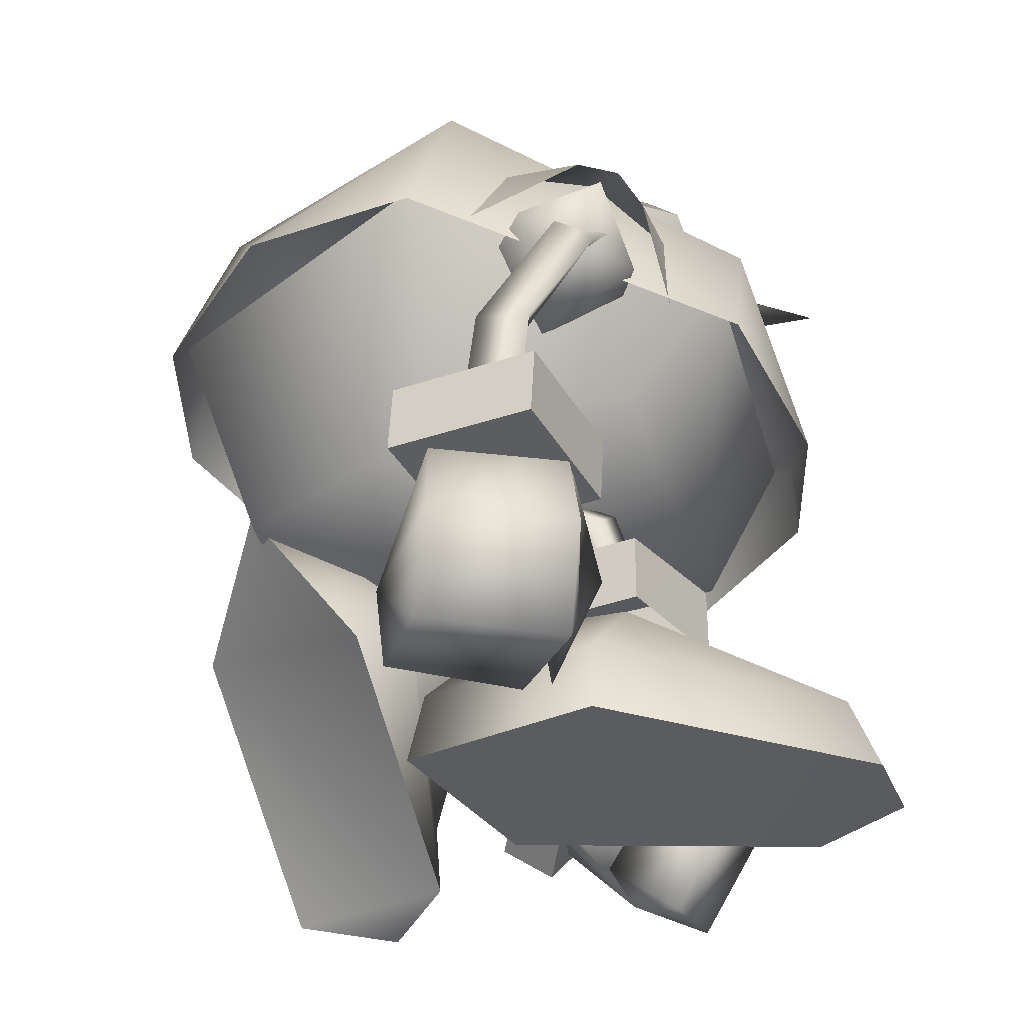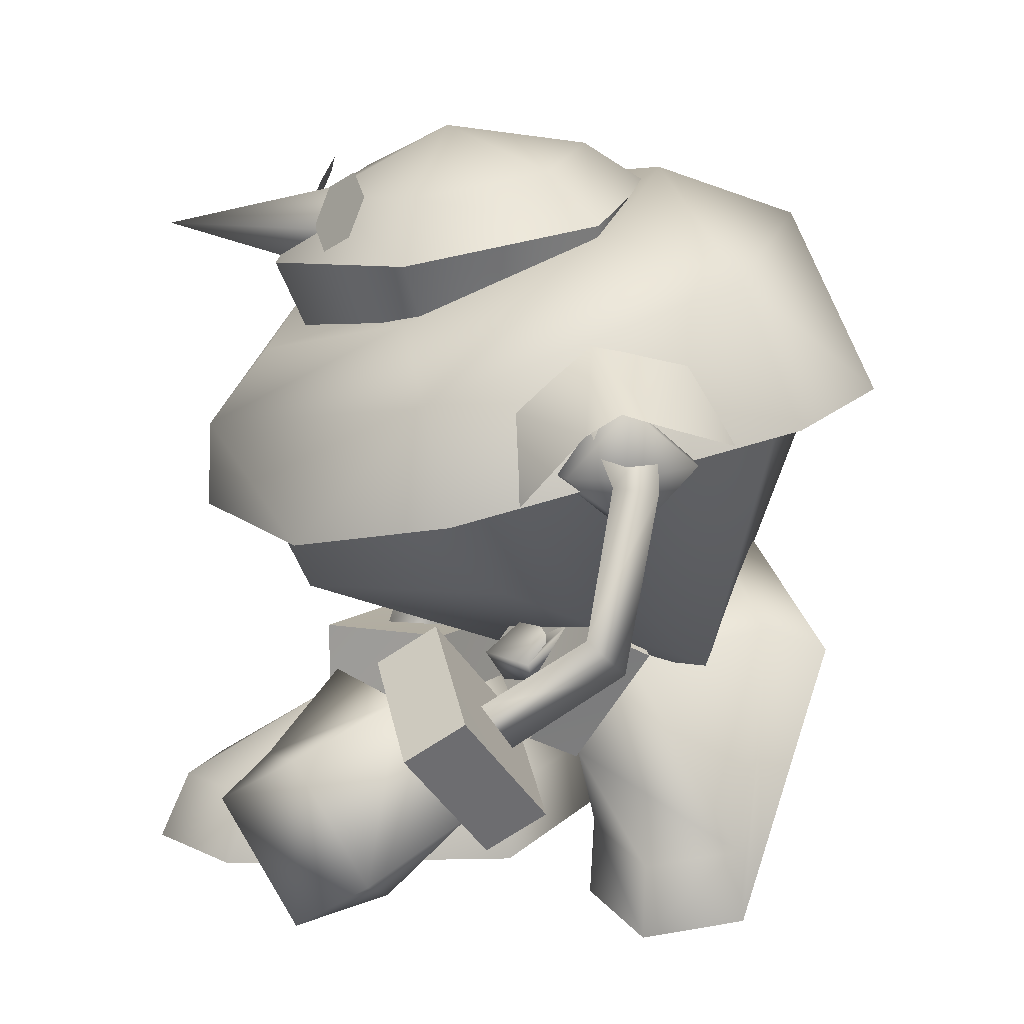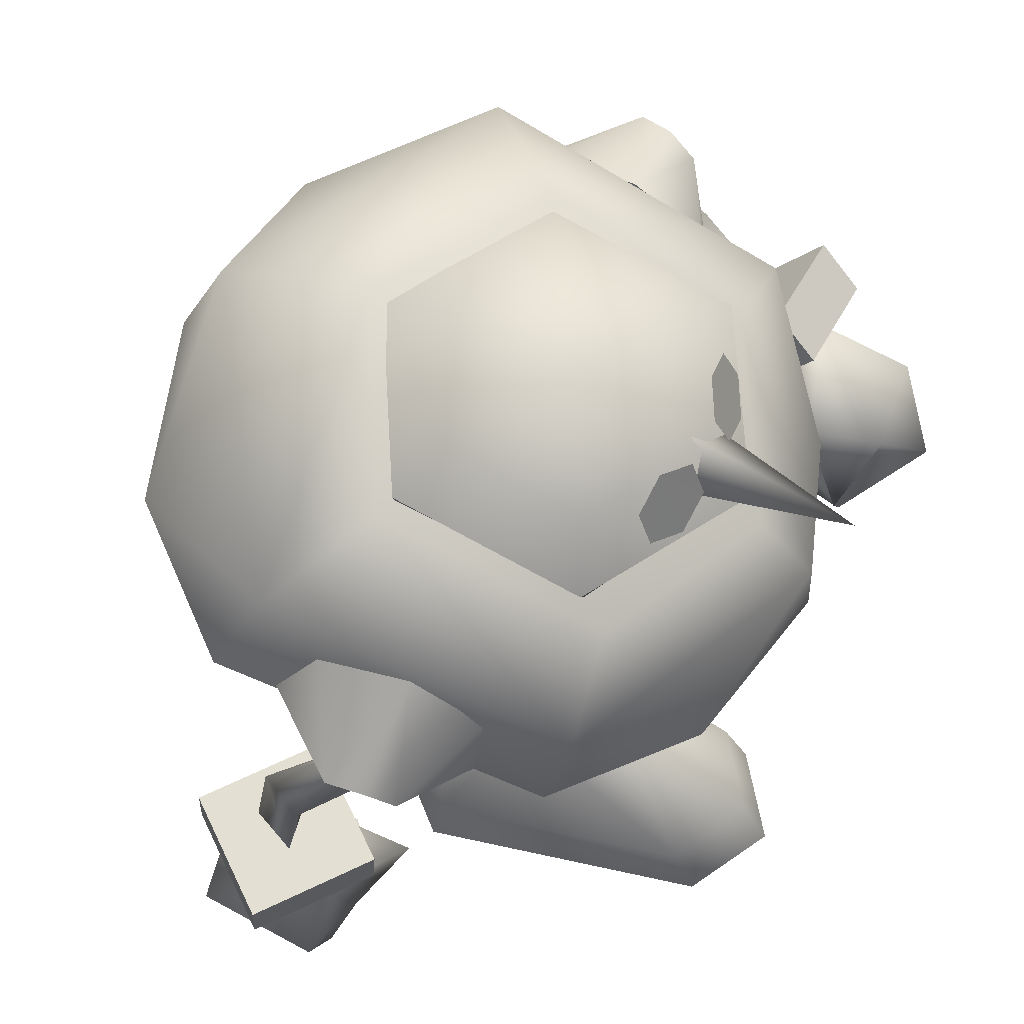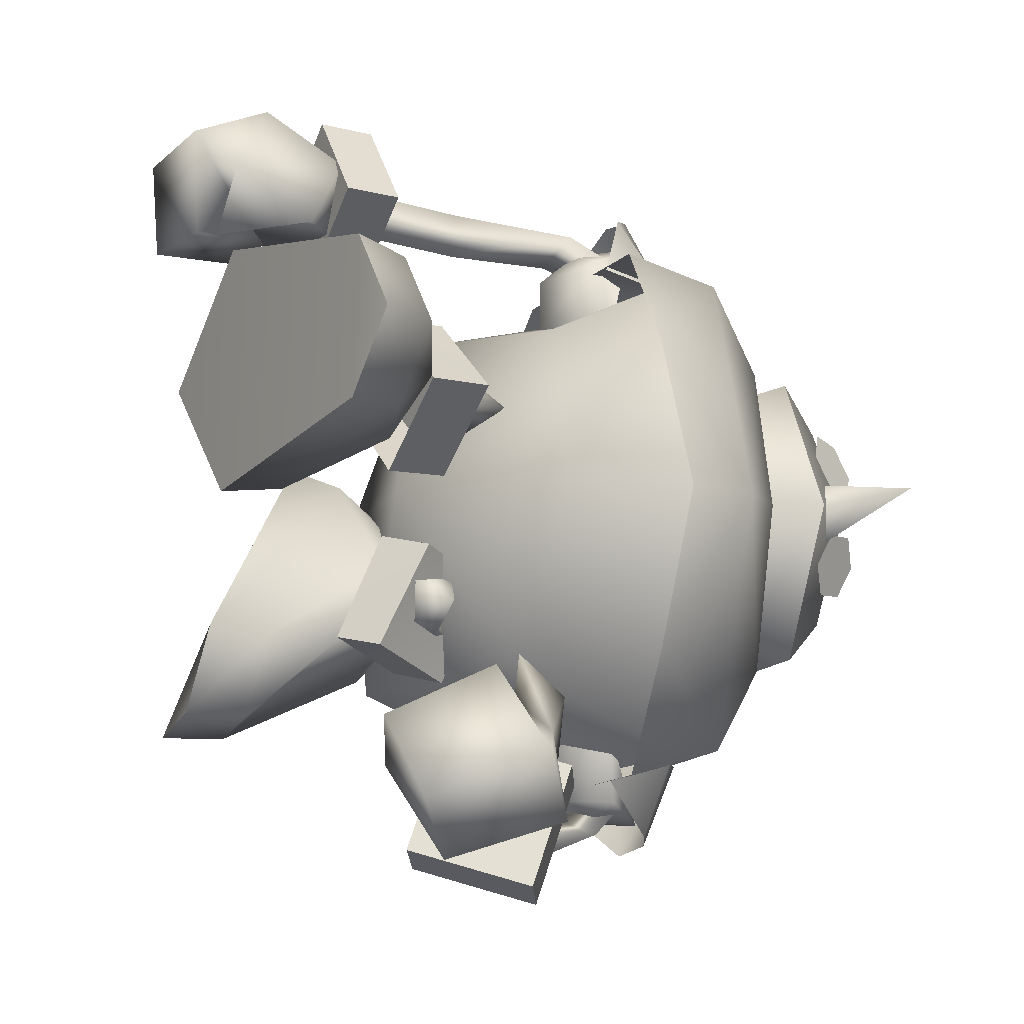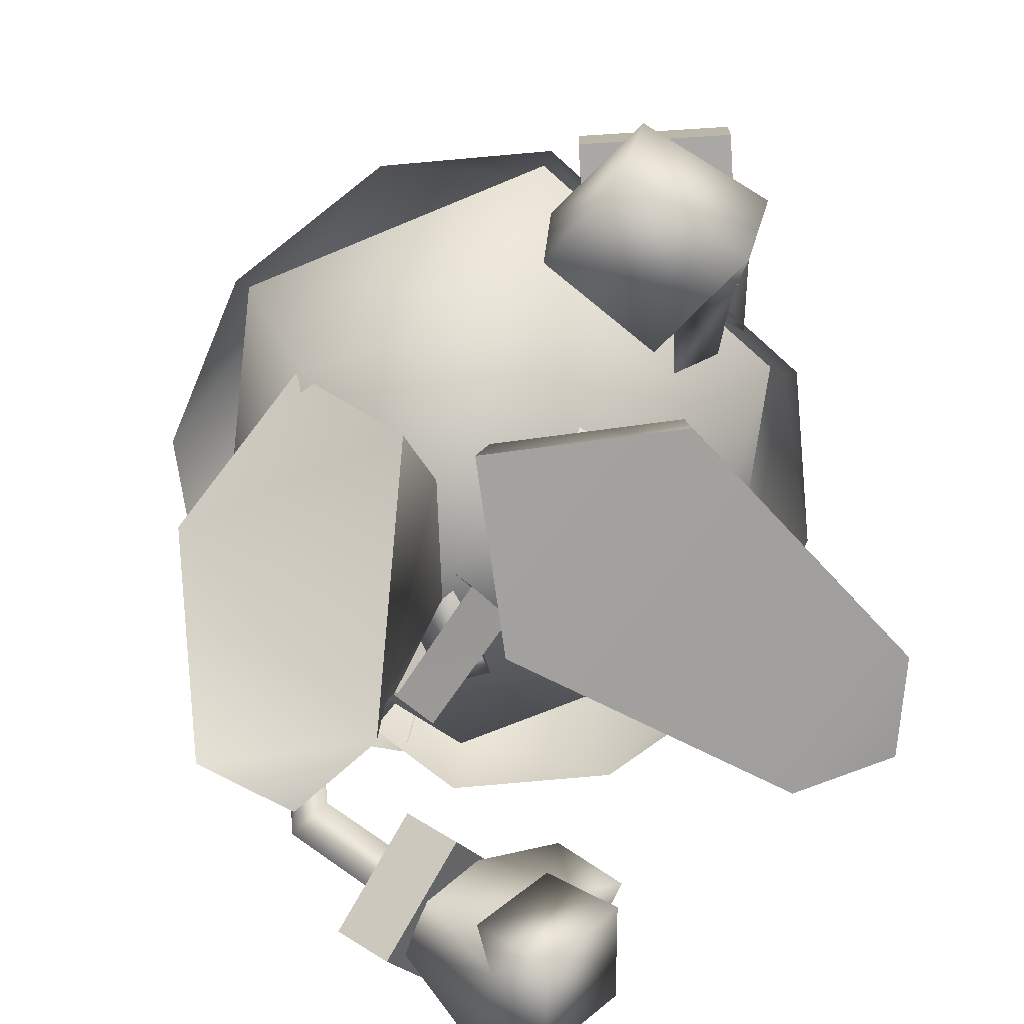
<metadata>
{"format":"obj","ext":"obj","renderer":"f3d","projection":"perspective","resolution":1024,"background":"white","views":[{"elev":-34.6,"azim":-11.2,"up":"+Y"},{"elev":14.3,"azim":165.9,"up":"+Y"},{"elev":67.0,"azim":25.9,"up":"+Y"},{"elev":-12.9,"azim":59.2,"up":"+Z"},{"elev":-72.7,"azim":-34.2,"up":"+Y"}]}
</metadata>
<code>
v -1.346 6.441 -4.755
v 2.605 5.824 -0.03825
v 0.4162 4.058 2.042
v 1.474 4.549 -4.516
v 5.087 5.746 1.842
v 0.392 5.596 2.13
v 2.639 4.14 -0.1116
v 2.844 5.585 4.012
v 1.055 0.08419 -0.8381
v 1.177 1.754 -0.5985
v 7.442 1.895 0.2131
v 2.656 4.132 0.7543
v 4.962 4.119 1.875
v 0.5849 4.084 2.095
v 8.737 2.051 1.992
v -1.667 1.755 2.539
v 2.789 4.093 3.222
v 7.636 1.895 3.896
v 8.277 0.2997 4.015
v 1.491 1.755 5.361
v 0.9722 8.061 1.946
v 2.123 6.617 1.364
v 2.893 7.498 2.032
v 0.2411 7.095 1.282
v 3.526 5.694 1.936
v 2.324 5.555 1.249
v 0.3354 7.316 2.768
v 2.295 6.767 2.846
v 2.412 5.592 2.763
v 1.474 4.549 -4.516
v -1.217 7.657 -1.907
v -1.346 6.441 -4.755
v 0.01625 7.222 -5.155
v -0.1184 16.57 -4.441
v 0.1383 8.449 -2.304
v 1.746 5.847 -1.723
v 4.379 15.81 -4.404
v -4.355 6.827 -4.584
v -2.982 2.122 -6.683
v -5.537 7.729 -0.03311
v -4.019 8.282 -0.624
v -0.7797 0.06578 -6.388
v -0.8276 1.808 -6.331
v -1.007 6.205 -4.141
v -1.159 7.529 -2.059
v 0.2163 4.014 -4.201
v -0.2248 2.113 -4.231
v 0.08519 5.393 -2.077
v -1.715 4.883 0.3933
v 1.231 5.706 -3.771
v 1.439 6.235 -4.143
v 0.4499 7.044 -3.896
v 2.241 6.359 -3.276
v 0.7726 7.073 -2.322
v -0.2606 6.755 -3.199
v 1.665 5.495 -2.777
v 0.9508 6.474 -2.582
v 0.005457 6.238 -1.8
v -1.424 5.215 6.096
v 1.085 3.592 8.152
v 1.167 5.108 8.126
v -1.507 3.698 6.122
v -3.449 5.369 8.69
v -3.531 3.852 8.716
v -0.8571 5.262 10.72
v -0.9396 3.746 10.75
v -0.266 -0.264 6.556
v -3.01 1.957 6.862
v -3.203 -0.2019 6.816
v -0.3045 1.734 6.58
v 0.001873 1.108 7.003
v -3.5 1.093 7.551
v -2.367 3.706 7.446
v -0.3075 3.629 7.207
v 0.3868 0.04753 6.352
v 1.378 2.38 6.848
v 0.4996 0.5131 8.354
v 0.18 3.851 9.148
v 0.1543 -0.5786 9.266
v -2.71 3.889 8.9
v -3 -0.4938 9.269
v -2.928 1.576 10.12
v 0.1572 1.536 10.26
v 0.1209 11.15 7.916
v 0.8429 11.08 6.692
v 0.5295 12.26 7.064
v 0.2726 10.36 7.231
v 1.993 12.21 6.874
v 1.079 10.81 8.02
v -1.609 8.076 8.117
v -0.6788 7.89 7.426
v -0.535 7.902 8.646
v -1.935 5.377 8.375
v -1.038 5.188 7.66
v -0.8156 5.327 8.859
v 3.876 4.112 -10.08
v 4.628 7.419 -11.37
v 2.659 4.948 -10.44
v 5.845 6.584 -11.01
v 4.554 8.628 -8.307
v 5.771 7.793 -7.948
v 3.802 5.321 -7.02
v 2.585 6.156 -7.38
v 7.911 6.31 -9.603
v 7.873 2.447 -9.229
v 9.244 5.073 -8.14
v 6.547 3.697 -10.53
v 5.584 7.322 -9.222
v 4.259 4.856 -9.983
v 8.129 5.769 -7.496
v 5.681 2.548 -8.277
v 6.569 2.022 -7.164
v 7.73 4.432 -5.923
v 6.897 5.428 -6.606
v 6.362 7.212 -6.347
v 3.97 4.815 -8.506
v 4.788 6.479 -7.576
v 7.664 5.109 -5.603
v 4.902 3.288 -7.724
v 6.089 5.417 -6.497
v 3.884 7.202 -9.655
v 0.8414 7.8 -10.11
v 3.187 6.202 -9.61
v 1.712 8.643 -10.18
v 3.427 6.747 -8.611
v 1.205 8.297 -9.112
v -0.1282 11.55 -9.253
v 0.8666 11.66 -9.125
v 0.1552 10.74 -8.695
v -0.399 12.5 -8.153
v 1.068 12.7 -7.977
v 0.2218 11.42 -8.029
v -0.1372 15.29 -4.076
v 4.379 15.81 -4.404
v -0.1184 16.57 -4.441
v 3.903 14.49 -4.067
v 6.618 15.4 -0.4921
v 5.968 13.92 -0.6535
v -2.22 15.69 -0.4865
v -2.399 17.02 -0.5097
v 4.95 17.61 -1.741
v 5.271 16.26 -2.682
v 5.715 15.83 -1.935
v 4.888 17.15 -2.587
v 5.778 16.3 -1.087
v 5.394 17.2 -0.9884
v 4.923 17.66 0.8794
v 5.768 16.33 0.2707
v 5.689 15.9 1.136
v 5.383 17.22 0.1478
v 5.229 16.35 1.871
v 4.848 17.23 1.74
v 4.348 15.93 3.499
v 4.171 14.14 2.796
v -0.1801 15.41 3.147
v -0.1645 16.71 3.469
v 3.802 5.321 -7.02
v 5.771 7.793 -7.948
v 4.554 8.628 -8.307
v 5.771 7.793 -7.948
v 4.554 8.628 -8.307
v 3.559 14.6 -0.573
v 9.025 16.41 -0.4052
v 3.495 16.14 -1.746
v 3.426 17.46 -0.4706
v 3.473 16.19 0.8479
v 5.845 6.584 -11.01
v 4.628 7.419 -11.37
v 0.7923 14.35 -7.1
v 1.478 12.85 -9.19
v 2.567 13 -7.236
v 0.7509 13.3 -9.374
v -0.09598 13.04 -9.613
v -1.405 13.89 -7.185
v 4.143 10.67 -7.862
v -2.696 15.6 -6.908
v -3.853 12.37 -7.775
v 4.538 13.18 -7.116
v 1.678 11.71 -8.309
v 0.000998 10.17 -6.593
v 1.788 11.57 -6.398
v 0.05649 10.37 -8.187
v -1.188 11.92 -8.66
v -1.419 11.95 -6.401
v -0.2709 16.49 -4.931
v 4.474 14.6 -4.853
v 0.4653 11.71 -8.723
v 0.3956 13.28 -8.782
v 2.582 11.02 -7.855
v -2.316 12.11 -7.797
v 7.039 9.718 -4.954
v -6.825 12.52 -4.57
v 8.314 11.73 -0.9302
v 6.935 13.41 -0.8104
v -2.739 17.36 -0.5151
v -6.3 16.08 -0.05851
v 1.405 14.77 -0.4416
v 8.413 9.808 -0.9859
v -7.746 12.3 -0.04008
v 7.466 9.526 3.069
v -6.326 12.36 4.447
v 4.946 14.41 3.444
v -0.2994 16.64 3.964
v 5.237 12.85 5.67
v -1.943 15.29 6.46
v 4.88 10.29 6.296
v -3.064 12.05 7.186
v 2.279 10.99 6.951
v 1.306 12.65 7.901
v 2.348 11.38 5.11
v -0.5407 11.74 7.525
v -0.8075 11.91 5.537
v 3.248 10.61 6.367
v 2.169 11.73 8.332
v 3.277 12.64 6.012
v -0.6056 13.65 6.555
v 0.5899 12.36 8.698
v -1.552 11.9 7.018
v 0.4978 10.11 6.674
v 0.8296 11.11 7.56
v 0.4662 10.14 5.255
v 1.551 14.01 6.226
v 1.56 12.38 8.568
v -2.576 6.253 -5.247
v 3.922 12.19 -7.237
v -3.679 13.01 -7.239
v 2.186 8.212 -4.761
v -7.379 12.6 -0.05795
v 7.875 11.52 -0.9116
v 5.984 7.547 -0.7113
v -5.492 7.199 0.2907
v 0.6204 5.428 -0.1339
v 2.678 9.214 4.555
v -1.812 7.409 4.931
v 4.615 11.84 5.798
v -2.933 12.72 6.688
v 8.067 0.2997 0.0281
v 9.468 0.4688 1.953
v -2.024 0.08961 2.558
v 1.394 0.08746 5.613
v -3.111 0.4058 -6.769
v -5.921 6.11 -4.303
v -0.1277 0.4024 -4.116
v -3.037 4.044 1.068
v 1.055 0.08419 -0.8381
v 8.277 0.2997 4.015
v 8.067 0.2997 0.0281
v 9.468 0.4688 1.953
v -2.024 0.08961 2.558
v 1.394 0.08746 5.613
v -5.537 7.729 -0.03311
v -0.7797 0.06578 -6.388
v -3.111 0.4058 -6.769
v -5.921 6.11 -4.303
v -0.1277 0.4024 -4.116
v -3.037 4.044 1.068
v 5.102 4.097 1.808
v 5.087 5.746 1.842
v 2.86 4.047 3.954
v 2.844 5.585 4.012
v 2.639 4.14 -0.1116
v 2.605 5.824 -0.03825
v 5.102 4.097 1.808
v 5.087 5.746 1.842
v 0.392 5.596 2.13
v 2.86 4.047 3.954
v 2.844 5.585 4.012
v 2.605 5.824 -0.03825
v 0.4162 4.058 2.042
v 0.392 5.596 2.13
v 0.2598 3.896 -4.202
v 0.01625 7.222 -5.155
v 1.474 4.549 -4.516
v 0.2598 3.896 -4.202
v 1.746 5.847 -1.723
v 0.4332 5.112 -1.346
v 0.01625 7.222 -5.155
v -1.217 7.657 -1.907
v 0.1383 8.449 -2.304
v 0.1383 8.449 -2.304
v 1.746 5.847 -1.723
v 0.4332 5.112 -1.346
v 6.618 15.4 -0.4921
v -2.399 17.02 -0.5097
v 4.348 15.93 3.499
v -0.1645 16.71 3.469
v 3.916 17.15 -3.247
v 0.7431 17.68 -3.281
v 5.478 16.94 -0.4435
v -0.8677 17.99 -0.5153
v 2.473 18.5 -0.4944
v 3.872 17.25 2.322
v 0.6949 17.78 2.288
v 2.585 6.156 -7.38
v 3.876 4.112 -10.08
v 4.628 7.419 -11.37
v 2.659 4.948 -10.44
v 5.845 6.584 -11.01
v 3.876 4.112 -10.08
v 2.659 4.948 -10.44
v 3.802 5.321 -7.02
v 2.585 6.156 -7.38
v 1.085 3.592 8.152
v 1.167 5.108 8.126
v -0.8571 5.262 10.72
v -0.9396 3.746 10.75
v -1.424 5.215 6.096
v 1.085 3.592 8.152
v 1.167 5.108 8.126
v -1.507 3.698 6.122
v -3.449 5.369 8.69
v -3.531 3.852 8.716
v -0.8571 5.262 10.72
v -0.9396 3.746 10.75
v -1.424 5.215 6.096
v -1.507 3.698 6.122
v -3.449 5.369 8.69
v -3.531 3.852 8.716
f 143 142 141
f 142 144 141
f 143 141 145
f 141 146 145
f 149 148 147
f 148 150 147
f 149 147 151
f 147 152 151
f 267 265 3
f 266 267 3
f 1 272 4
f 271 1 4
f 8 5 6
f 6 5 2
f 262 264 263
f 261 262 263
f 270 268 7
f 269 270 7
f 274 273 275
f 276 274 275
f 282 281 280
f 31 282 280
f 36 30 35
f 35 30 33
f 278 279 277
f 32 278 277
f 34 288 287
f 37 34 287
f 312 314 313
f 311 312 313
f 59 63 61
f 63 65 61
f 60 66 62
f 66 64 62
f 308 310 307
f 309 308 307
f 316 318 317
f 315 316 317
f 300 299 301
f 302 300 301
f 294 157 158
f 159 294 158
f 101 102 99
f 102 96 99
f 103 100 98
f 100 97 98
f 306 303 304
f 305 306 304
f 296 298 295
f 297 296 295
f 135 134 133
f 133 134 136
f 134 137 136
f 136 137 138
f 137 153 138
f 138 153 154
f 153 156 154
f 154 156 155
f 9 10 237
f 10 11 237
f 9 239 10
f 239 16 10
f 10 12 11
f 16 14 10
f 14 12 10
f 237 11 238
f 11 15 238
f 12 13 11
f 11 13 15
f 17 18 13
f 15 13 18
f 16 20 14
f 20 17 14
f 18 17 20
f 19 238 18
f 238 15 18
f 240 20 239
f 20 16 239
f 240 19 20
f 19 18 20
f 23 22 21
f 22 24 21
f 23 25 22
f 26 22 25
f 28 27 22
f 27 24 22
f 28 22 29
f 29 22 26
f 27 28 21
f 23 21 28
f 29 25 28
f 25 23 28
f 242 38 241
f 241 38 39
f 242 40 38
f 40 41 38
f 241 39 42
f 42 39 43
f 39 38 44
f 41 45 38
f 38 45 44
f 44 46 39
f 43 39 46
f 48 47 46
f 47 43 46
f 243 42 47
f 42 43 47
f 41 49 45
f 49 48 45
f 49 47 48
f 244 49 40
f 40 49 41
f 244 243 49
f 243 47 49
f 52 51 50
f 50 51 53
f 55 54 51
f 53 51 54
f 51 52 56
f 52 57 56
f 51 56 55
f 56 58 55
f 53 56 50
f 57 50 56
f 53 54 56
f 56 54 58
f 69 68 67
f 68 70 67
f 72 71 68
f 71 70 68
f 72 73 71
f 73 74 71
f 76 75 71
f 67 70 71
f 74 76 71
f 72 68 69
f 75 76 77
f 71 75 77
f 78 76 74
f 79 67 71
f 72 80 73
f 76 78 77
f 72 69 81
f 79 71 77
f 81 69 79
f 69 67 79
f 72 82 80
f 72 81 82
f 77 78 83
f 79 77 83
f 83 78 82
f 82 78 80
f 79 83 81
f 81 83 82
f 86 85 84
f 85 87 84
f 89 87 88
f 88 87 85
f 88 86 89
f 86 84 89
f 84 87 90
f 87 91 90
f 92 91 89
f 89 91 87
f 90 92 84
f 84 92 89
f 90 91 93
f 91 94 93
f 91 92 94
f 92 95 94
f 93 95 90
f 90 95 92
f 106 105 104
f 105 107 104
f 104 107 108
f 107 109 108
f 106 104 110
f 110 104 108
f 111 107 105
f 111 109 107
f 105 106 112
f 106 113 112
f 106 110 114
f 111 105 112
f 115 110 108
f 111 116 109
f 106 114 113
f 108 117 115
f 114 110 118
f 118 110 115
f 111 112 119
f 117 114 115
f 113 114 120
f 115 114 118
f 111 114 116
f 114 117 116
f 111 119 114
f 114 119 120
f 112 113 119
f 113 120 119
f 123 122 121
f 122 124 121
f 126 125 124
f 124 125 121
f 122 123 126
f 126 123 125
f 122 127 124
f 127 128 124
f 124 128 126
f 128 129 126
f 127 122 129
f 129 122 126
f 131 128 130
f 130 128 127
f 128 131 129
f 131 132 129
f 130 127 132
f 132 127 129
f 140 135 139
f 139 135 133
f 156 140 155
f 155 140 139
f 164 163 162
f 165 163 164
f 162 163 166
f 166 163 165
f 161 160 167
f 168 161 167
f 171 170 169
f 169 170 172
f 174 169 173
f 169 172 173
f 177 176 175
f 175 176 178
f 181 180 179
f 180 182 179
f 184 183 180
f 180 183 182
f 176 185 178
f 178 185 186
f 188 179 187
f 183 188 187
f 179 182 187
f 182 183 187
f 171 189 170
f 190 174 173
f 181 179 188
f 188 183 184
f 191 175 178
f 177 192 176
f 178 186 193
f 193 186 194
f 196 195 176
f 176 195 185
f 191 178 193
f 192 196 176
f 186 185 197
f 194 186 197
f 185 195 197
f 198 191 193
f 192 199 196
f 200 198 193
f 199 201 196
f 202 194 197
f 195 203 197
f 203 202 197
f 204 200 193
f 201 205 196
f 204 193 202
f 193 194 202
f 196 205 195
f 205 203 195
f 206 200 204
f 201 207 205
f 210 209 208
f 212 211 209
f 215 214 213
f 218 217 216
f 208 220 219
f 219 220 211
f 209 220 208
f 211 220 209
f 205 204 203
f 204 202 203
f 210 208 221
f 208 219 221
f 212 221 211
f 221 219 211
f 207 206 205
f 206 204 205
f 215 222 214
f 222 223 214
f 216 217 222
f 217 223 222
f 226 225 224
f 224 225 227
f 225 229 227
f 227 229 230
f 228 226 231
f 231 226 224
f 227 232 224
f 230 232 227
f 224 232 231
f 233 232 230
f 231 232 234
f 234 232 233
f 229 235 230
f 230 235 233
f 236 228 234
f 234 228 231
f 235 236 233
f 233 236 234
f 251 254 256
f 255 253 252
f 254 253 255
f 256 254 255
f 37 287 289
f 283 37 289
f 258 260 259
f 257 258 259
f 249 245 250
f 247 248 246
f 245 247 250
f 247 246 250
f 284 290 34
f 290 288 34
f 288 291 287
f 287 291 289
f 290 291 288
f 289 291 292
f 293 291 290
f 292 291 293
f 283 289 285
f 289 292 285
f 286 293 284
f 293 290 284
f 285 292 286
f 292 293 286

</code>
